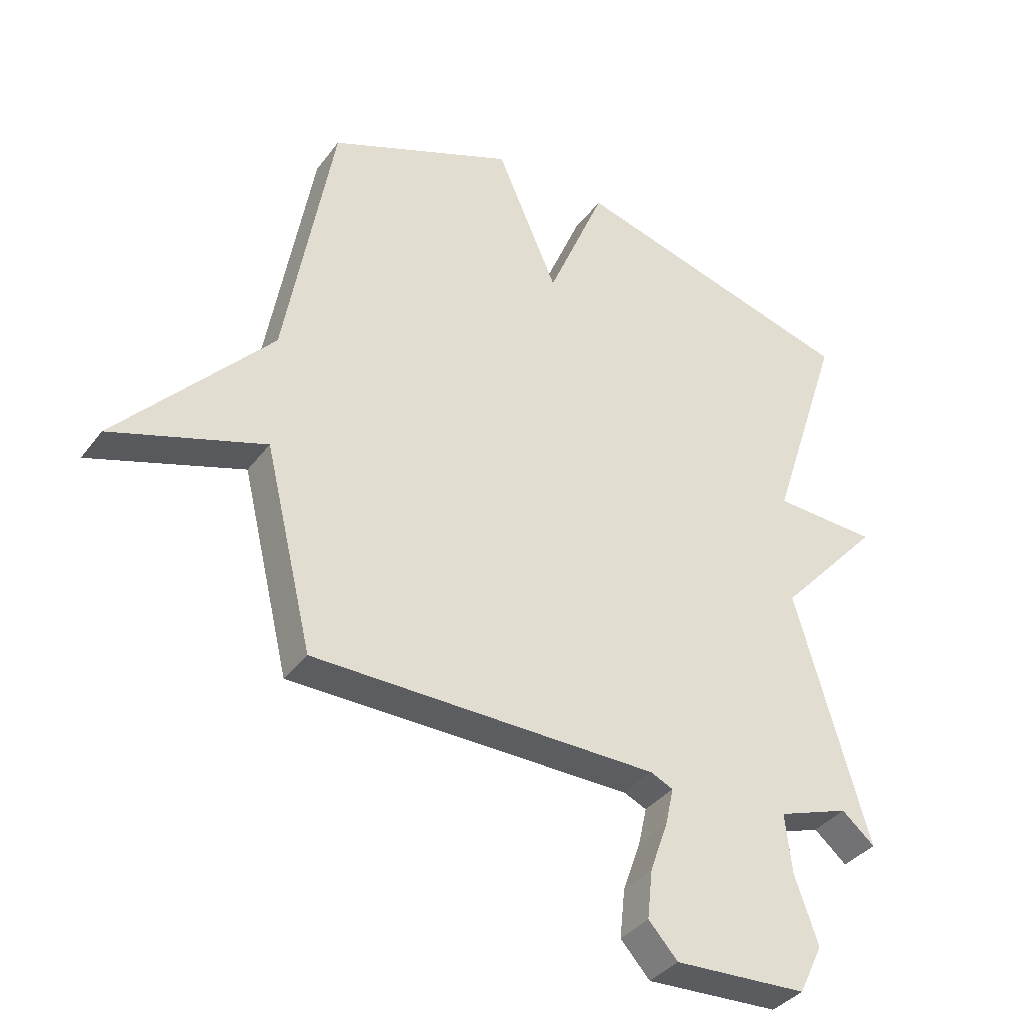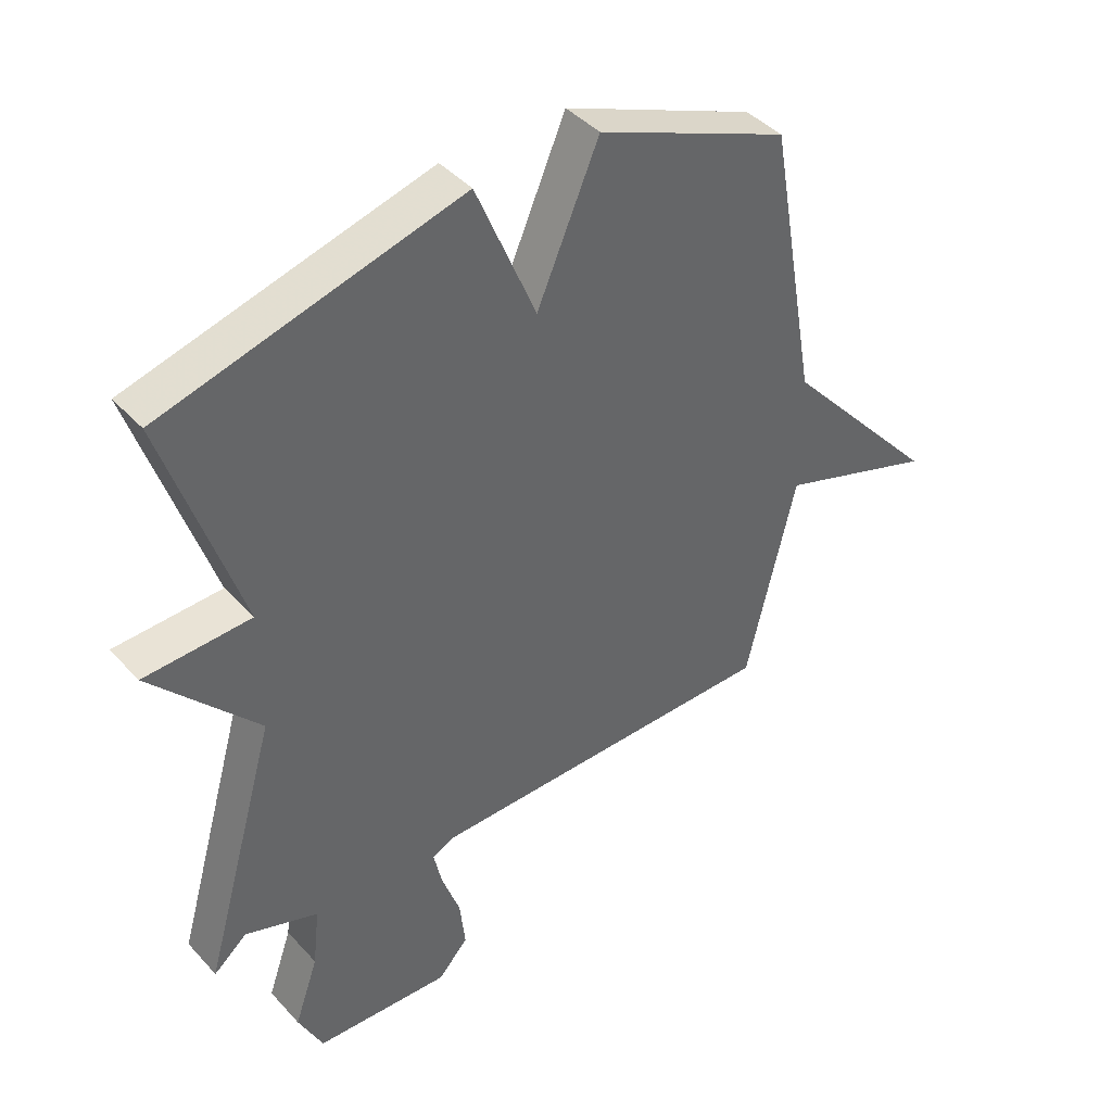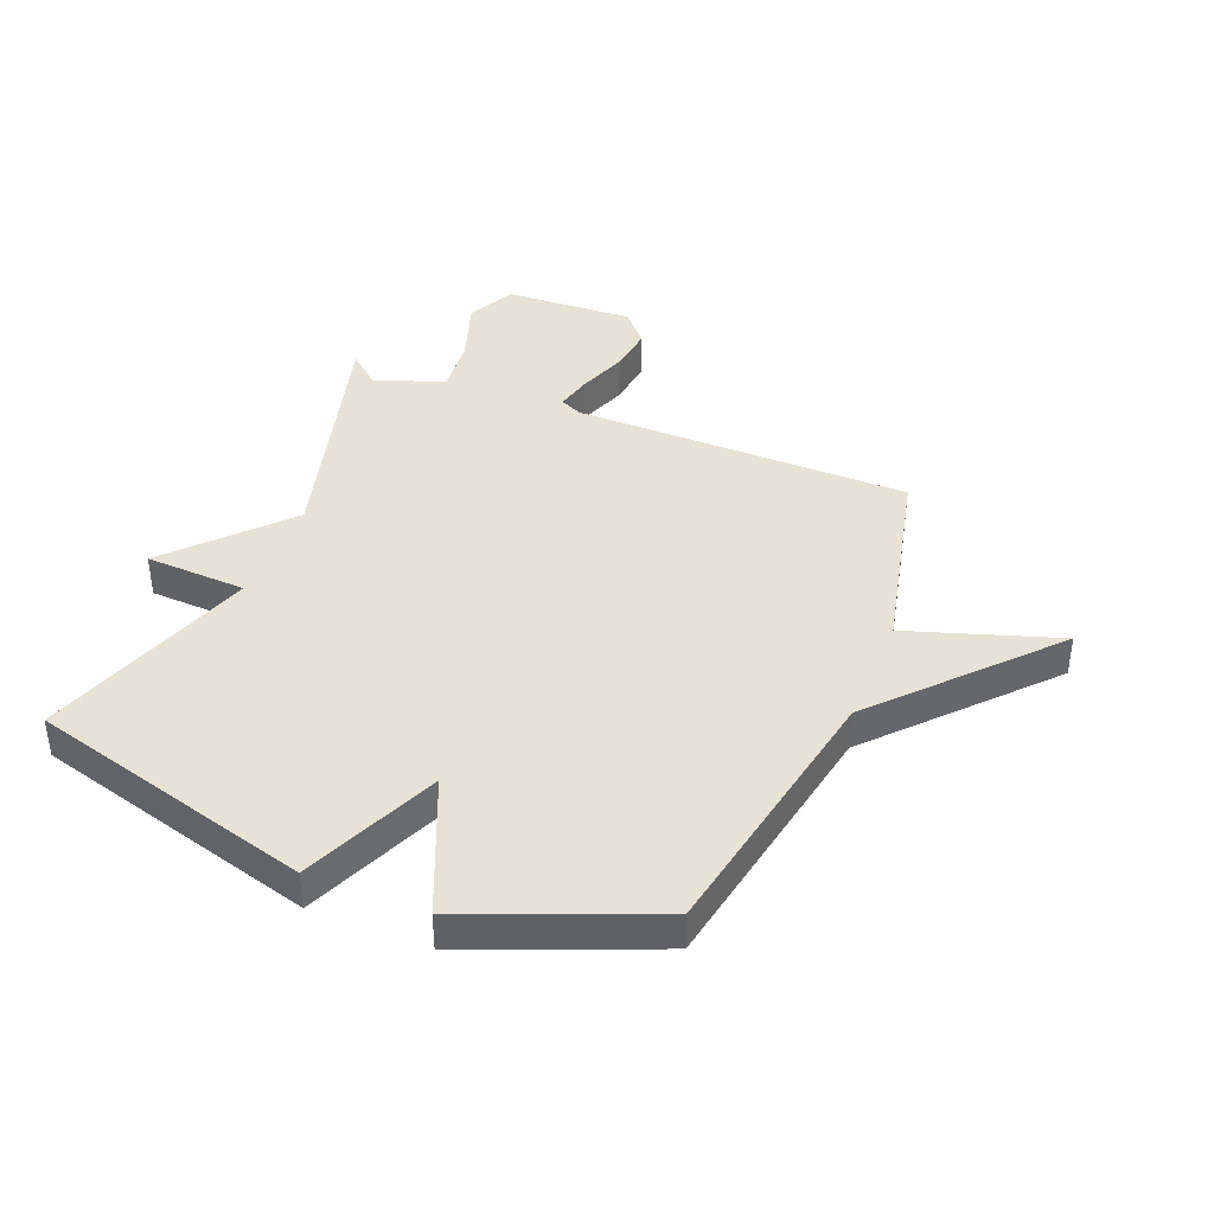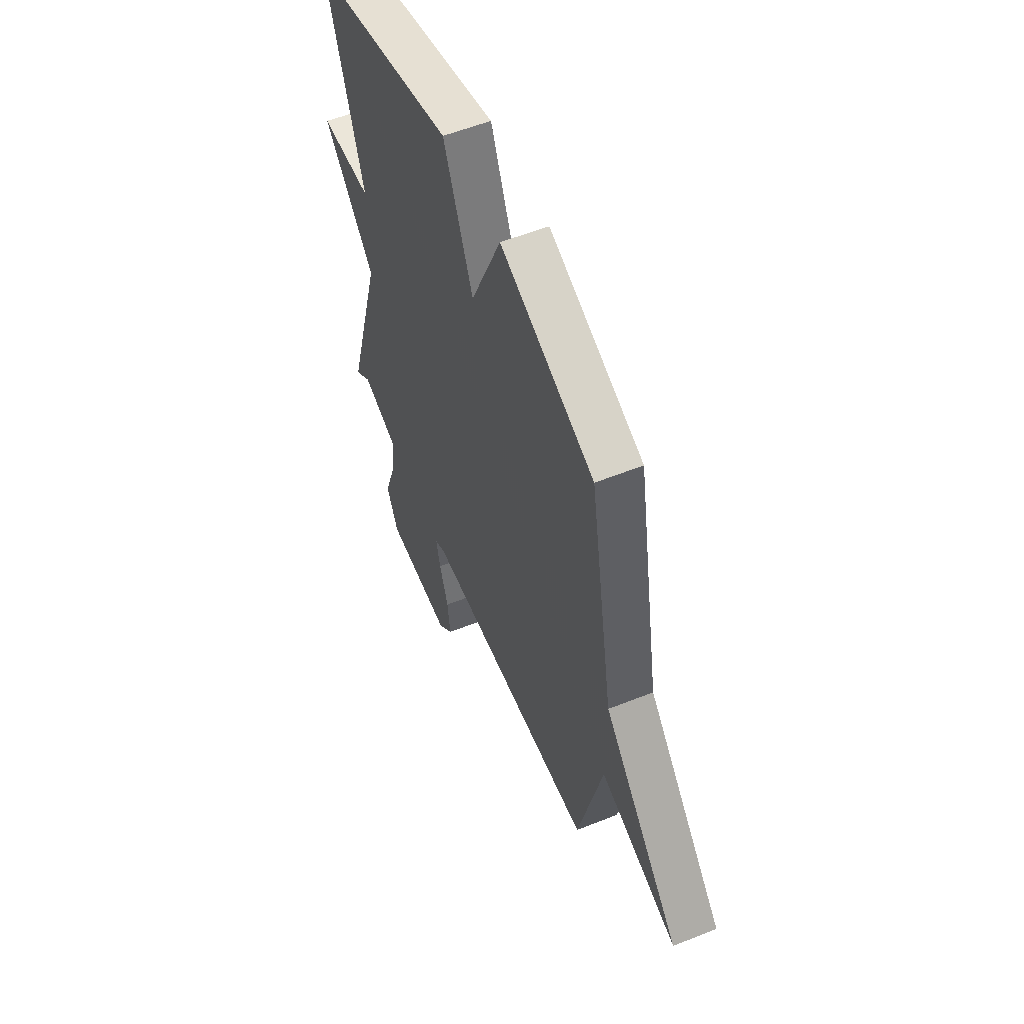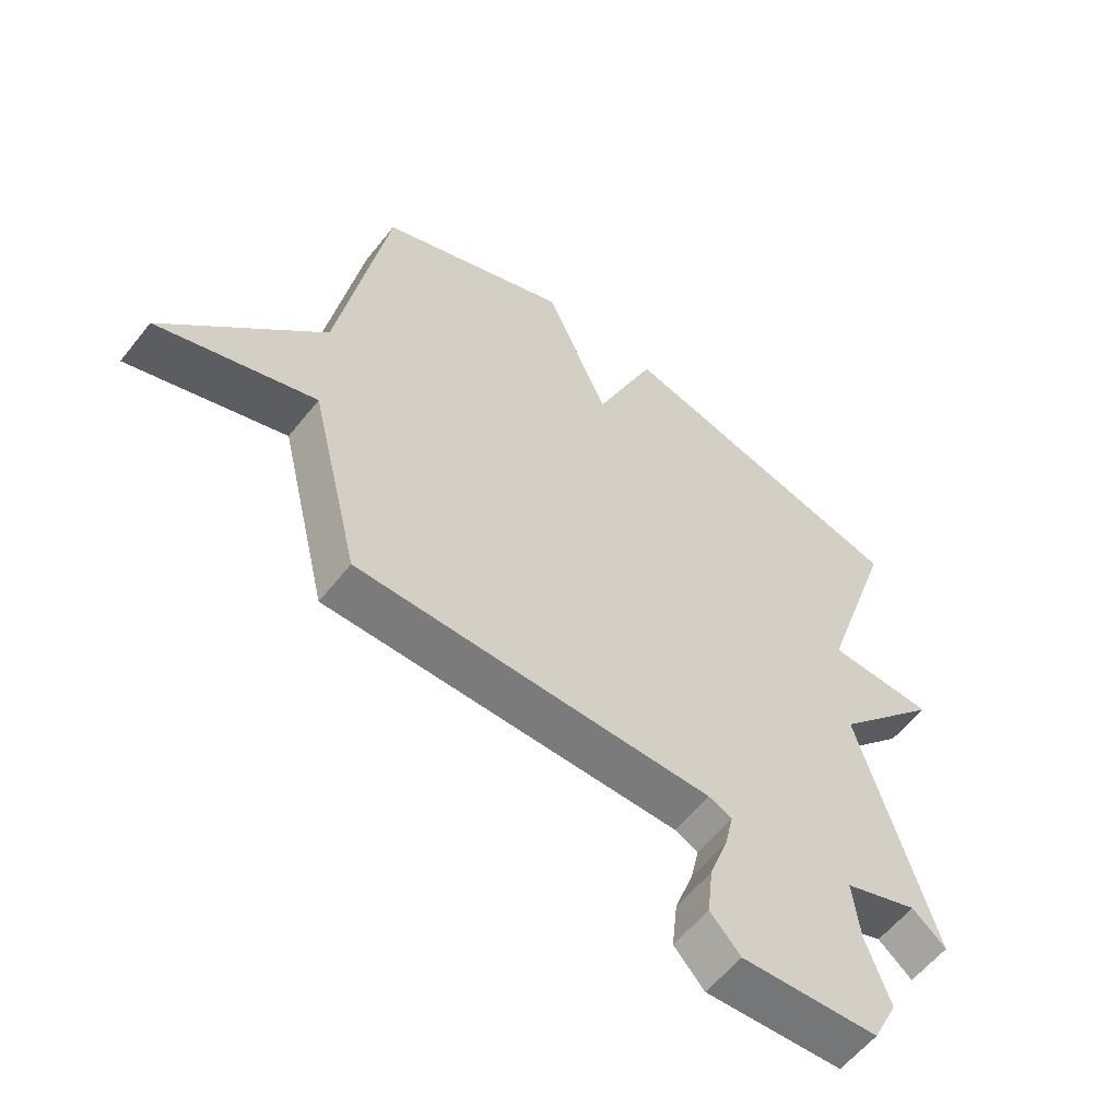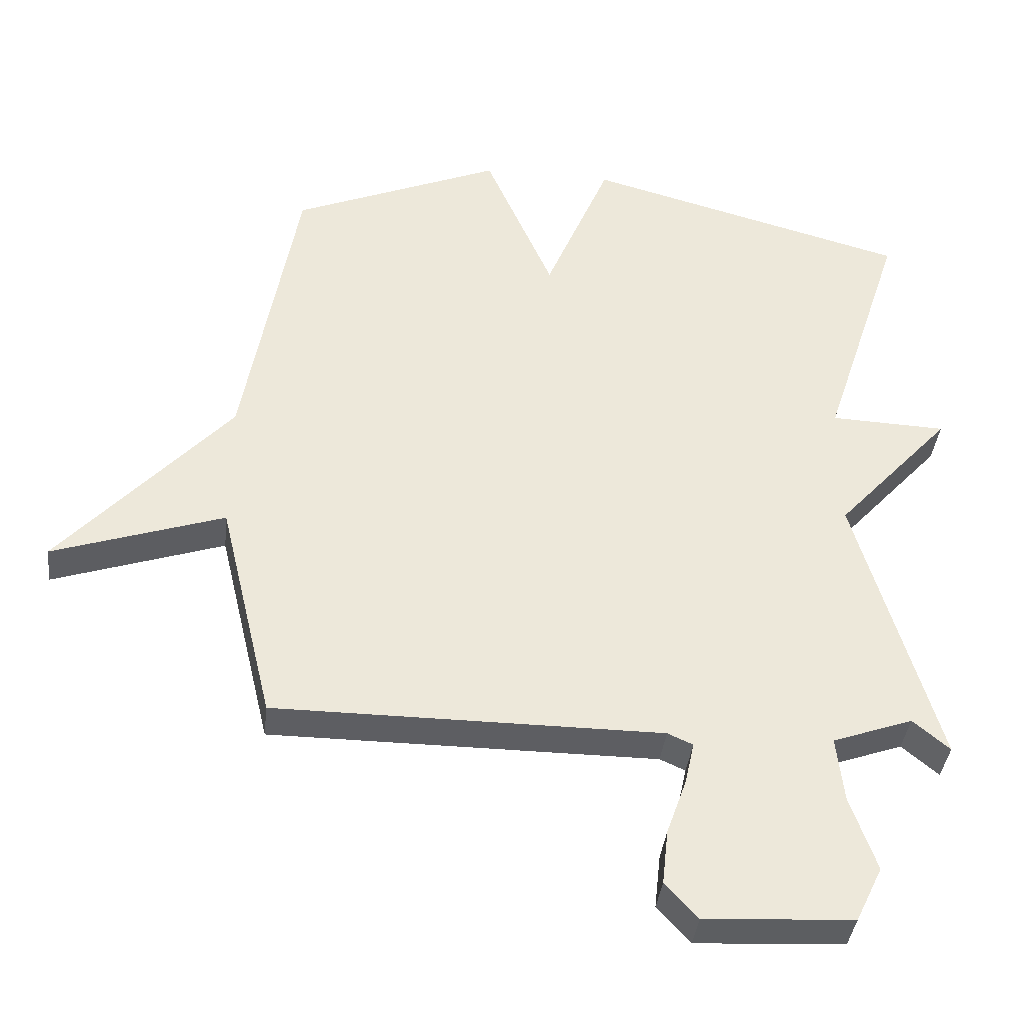
<metadata>
{"format":"obj","ext":"obj","renderer":"f3d","projection":"perspective","resolution":1024,"background":"white","views":[{"elev":-37.0,"azim":147.7,"up":"+Z"},{"elev":42.1,"azim":-38.3,"up":"+Z"},{"elev":40.1,"azim":22.4,"up":"+Y"},{"elev":56.5,"azim":67.3,"up":"+Z"},{"elev":-58.4,"azim":141.9,"up":"+Z"},{"elev":-38.2,"azim":173.7,"up":"+Z"}]}
</metadata>
<code>
v -0.5 0.07 0.5
v -0.014 0.07 0.631
v 0.084 0.07 0.395
v 0.186 0.07 0.631
v 0.5 0.07 0.5
v 0.581 0.07 0.038
v 0.838 0.07 -0.248
v 0.581 0.07 -0.162
v 0.5 0.07 -0.5
v -0.079 0.07 -0.502
v -0.117 0.07 -0.519
v -0.103 0.07 -0.582
v -0.073 0.07 -0.667
v -0.064 0.07 -0.749
v -0.113 0.07 -0.803
v -0.335 0.07 -0.791
v -0.375 0.07 -0.708
v -0.336 0.07 -0.596
v -0.325 0.07 -0.497
v -0.445 0.07 -0.454
v -0.5 0.07 -0.5
v -0.378 0.07 -0.075
v -0.552 0.07 0.118
v -0.378 0.07 0.125
v -0.5 0 0.5
v -0.014 0 0.631
v 0.084 0 0.395
v 0.186 0 0.631
v 0.5 0 0.5
v 0.581 0 0.038
v 0.838 0 -0.248
v 0.581 0 -0.162
v 0.5 0 -0.5
v -0.079 0 -0.502
v -0.117 0 -0.519
v -0.103 0 -0.582
v -0.073 0 -0.667
v -0.064 0 -0.749
v -0.113 0 -0.803
v -0.335 0 -0.791
v -0.375 0 -0.708
v -0.336 0 -0.596
v -0.325 0 -0.497
v -0.445 0 -0.454
v -0.5 0 -0.5
v -0.378 0 -0.075
v -0.552 0 0.118
v -0.378 0 0.125
f 22 23 24
f 20 21 22
f 19 20 22
f 19 22 24
f 16 17 18
f 15 16 18
f 14 15 18
f 13 14 18
f 12 13 18
f 11 12 18 19
f 10 11 19 24
f 10 24 1
f 9 10 1
f 8 9 1
f 3 4 5 6
f 7 8 1
f 6 7 1
f 3 6 1
f 1 2 3
f 48 47 46
f 46 45 44
f 46 44 43
f 48 46 43
f 42 41 40
f 42 40 39
f 42 39 38
f 42 38 37
f 42 37 36
f 43 42 36 35
f 48 43 35 34
f 25 48 34
f 25 34 33
f 25 33 32
f 30 29 28 27
f 25 32 31
f 25 31 30
f 25 30 27
f 27 26 25
f 1 25 26 2
f 2 26 27 3
f 3 27 28 4
f 4 28 29 5
f 5 29 30 6
f 6 30 31 7
f 7 31 32 8
f 8 32 33 9
f 9 33 34 10
f 10 34 35 11
f 11 35 36 12
f 12 36 37 13
f 13 37 38 14
f 14 38 39 15
f 15 39 40 16
f 16 40 41 17
f 17 41 42 18
f 18 42 43 19
f 19 43 44 20
f 20 44 45 21
f 21 45 46 22
f 22 46 47 23
f 23 47 48 24
f 24 48 25 1

</code>
